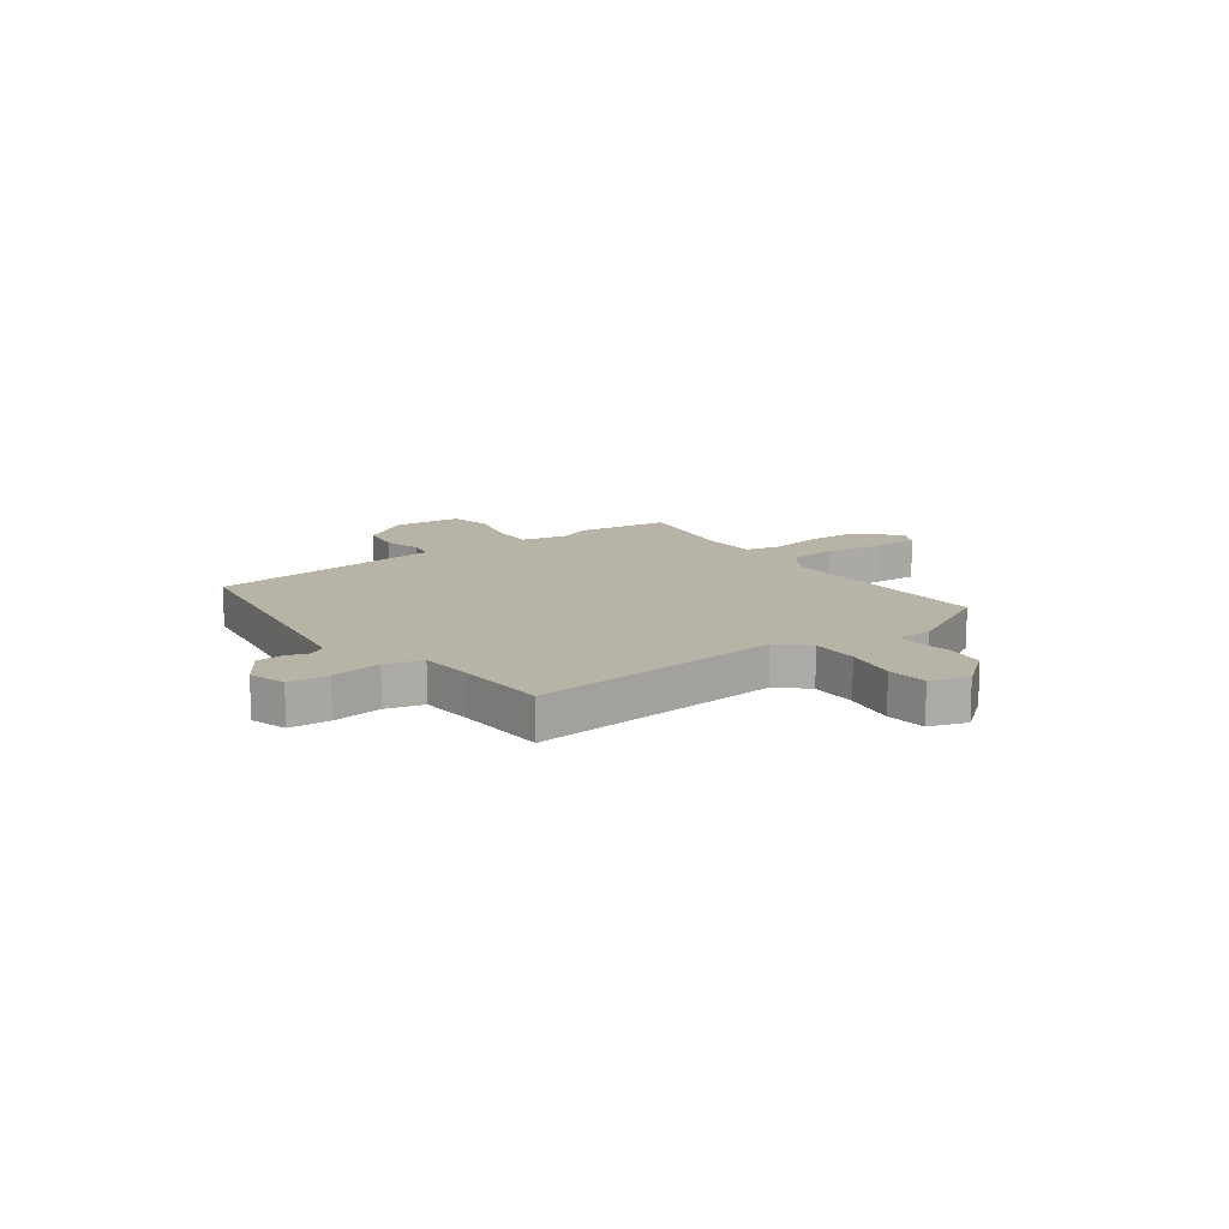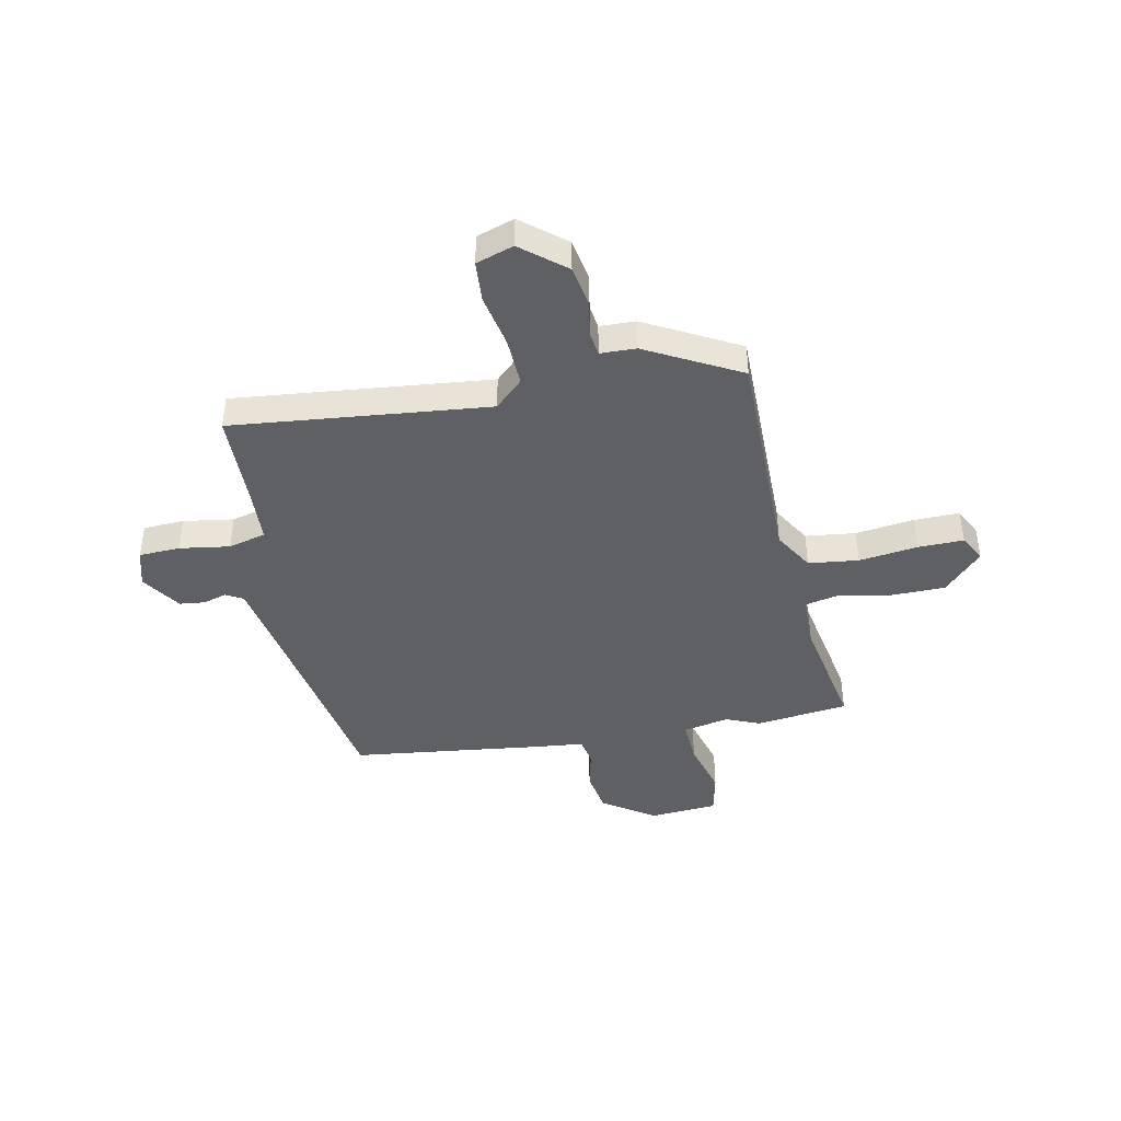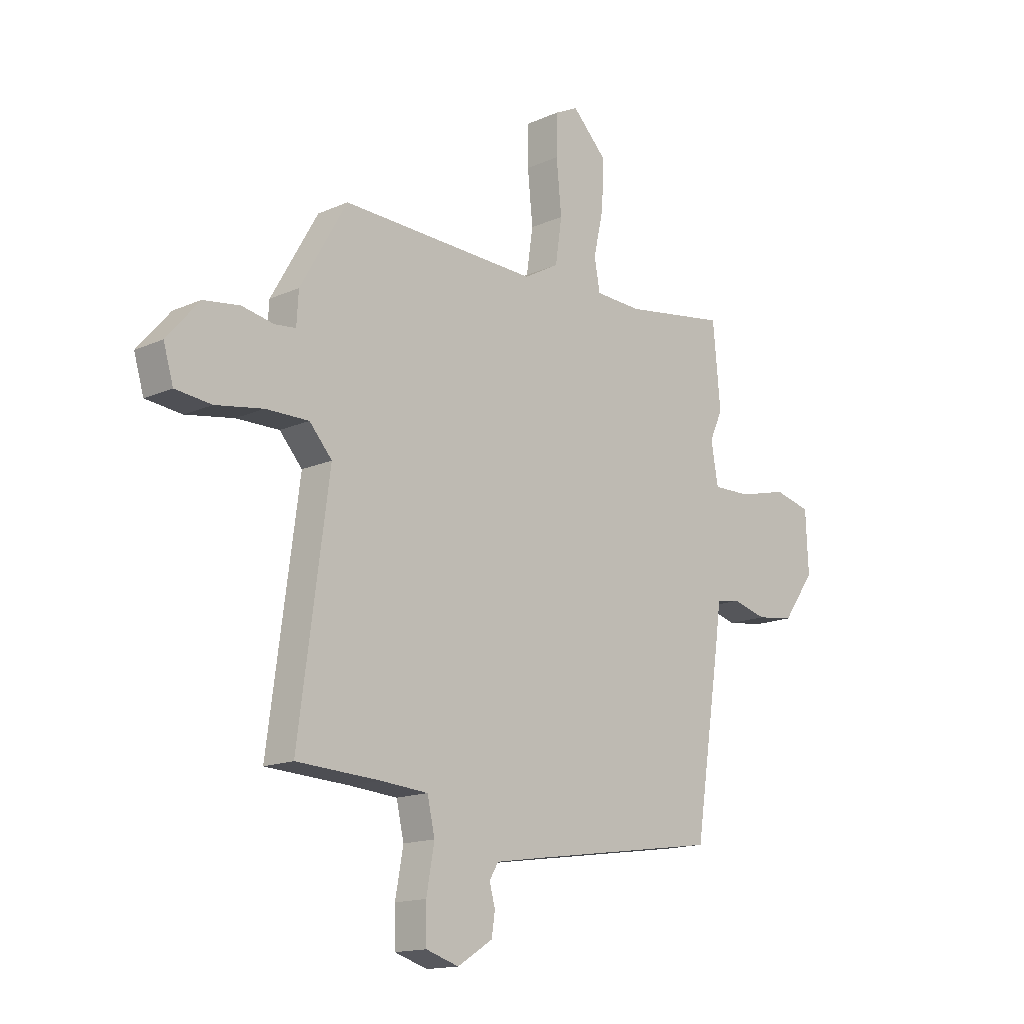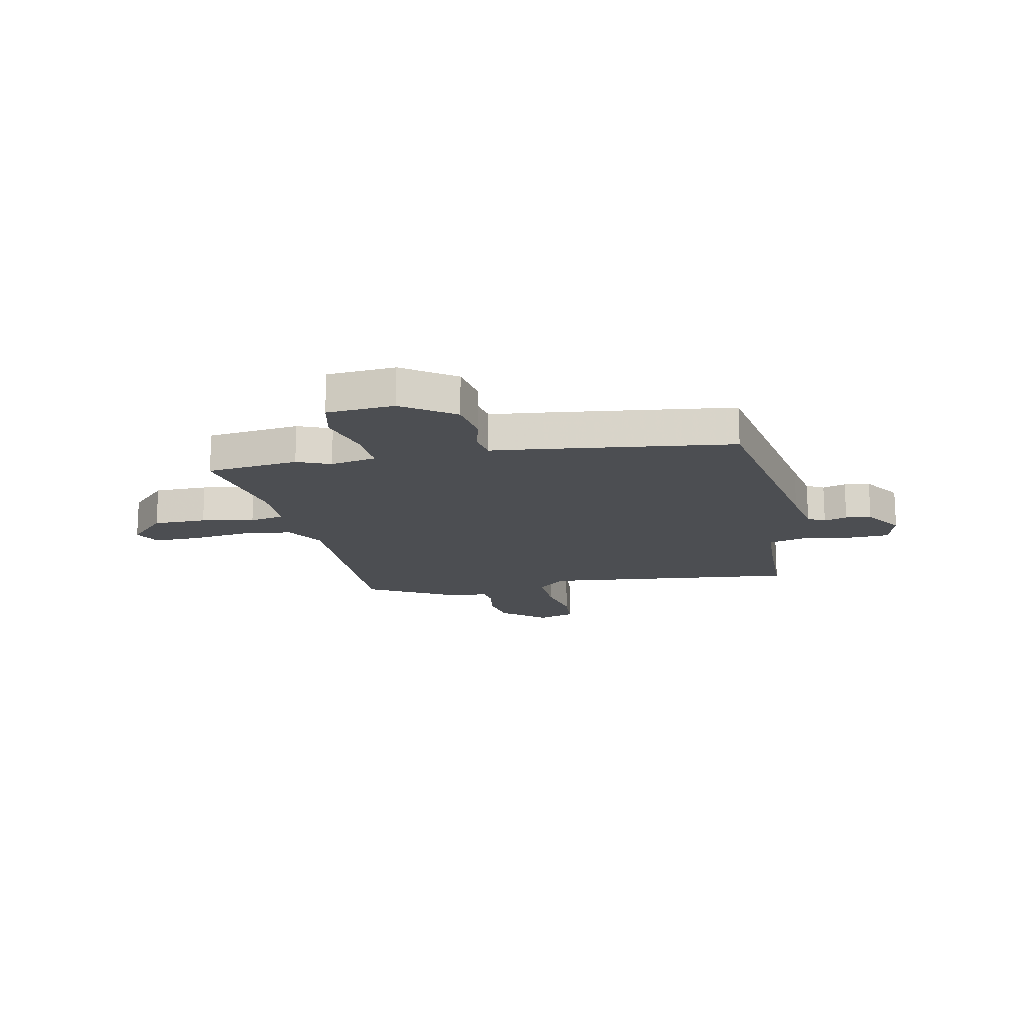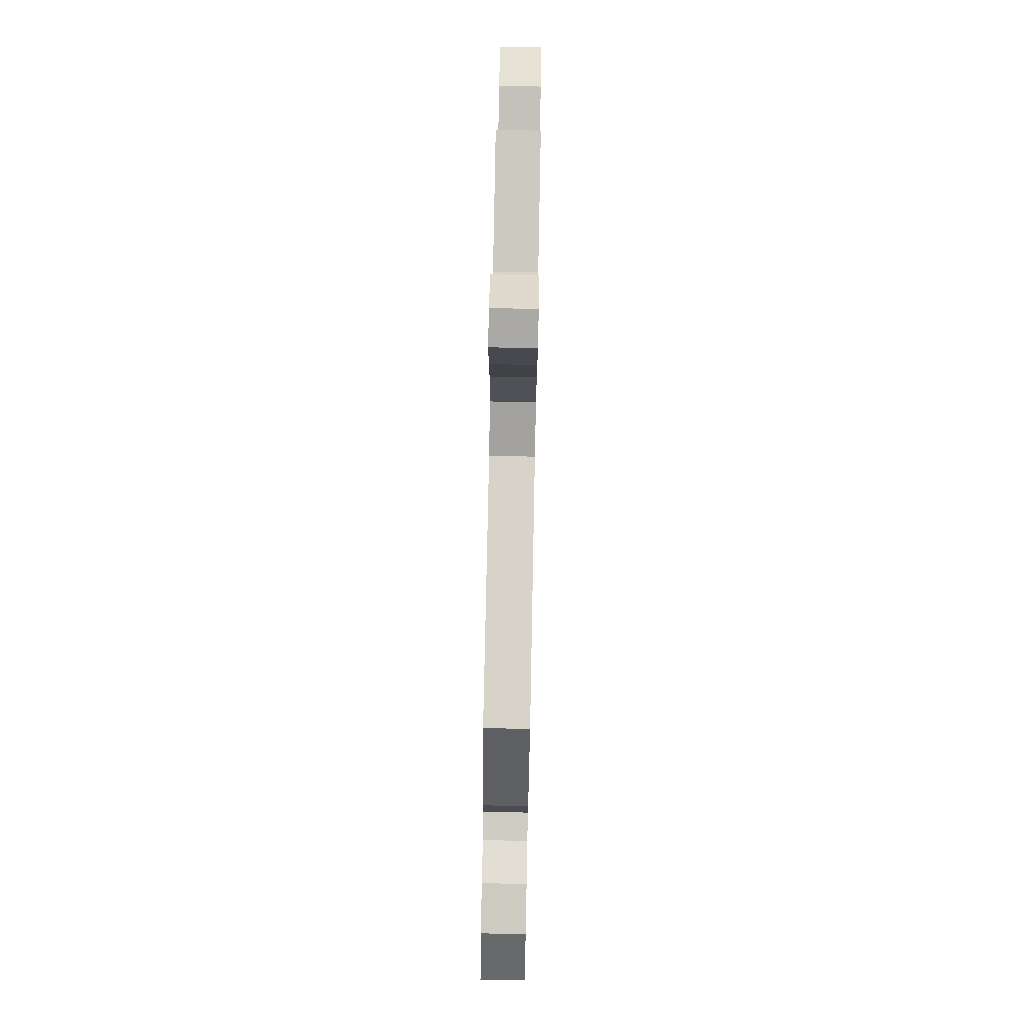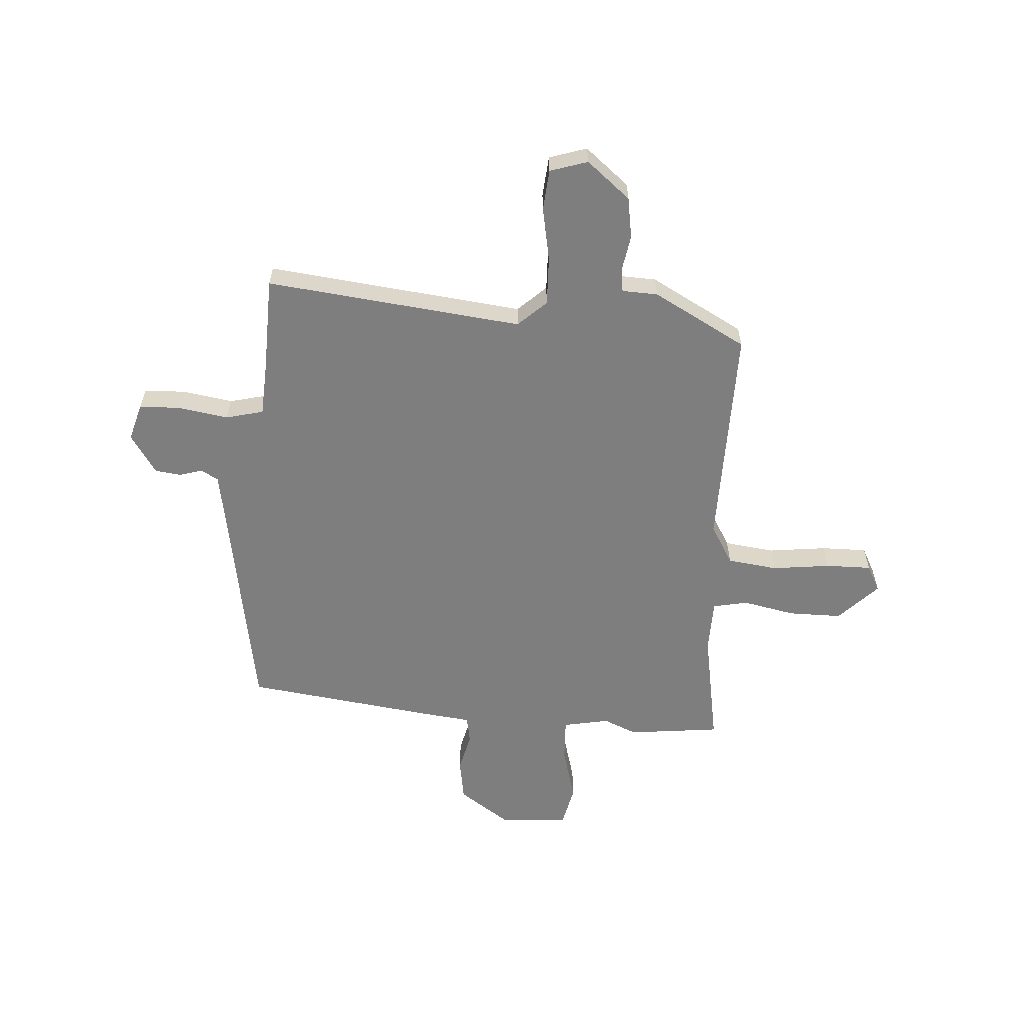
<metadata>
{"format":"obj","ext":"obj","renderer":"f3d","projection":"perspective","resolution":1024,"background":"white","views":[{"elev":12.6,"azim":-124.7,"up":"+Y"},{"elev":-43.0,"azim":-76.9,"up":"+Y"},{"elev":-15.1,"azim":-46.3,"up":"+Z"},{"elev":-16.5,"azim":103.1,"up":"+Y"},{"elev":78.1,"azim":-88.9,"up":"+Z"},{"elev":-59.5,"azim":-92.7,"up":"+Y"}]}
</metadata>
<code>
v -0.516 0.07 -0.446
v -0.452 0.07 0.034
v -0.5 0.07 0.088
v -0.591 0.07 0.087
v -0.692 0.07 0.07
v -0.769 0.07 0.078
v -0.79 0.07 0.149
v -0.721 0.07 0.229
v -0.644 0.07 0.24
v -0.576 0.07 0.227
v -0.532 0.07 0.232
v -0.528 0.07 0.299
v -0.429 0.07 0.472
v -0.009 0.07 0.458
v 0.066 0.07 0.5
v 0.08 0.07 0.594
v 0.069 0.07 0.704
v 0.07 0.07 0.79
v 0.12 0.07 0.815
v 0.192 0.07 0.742
v 0.19 0.07 0.642
v 0.168 0.07 0.544
v 0.18 0.07 0.478
v 0.28 0.07 0.474
v 0.499 0.07 0.508
v 0.515 0.07 0.334
v 0.487 0.07 0.272
v 0.502 0.07 0.185
v 0.584 0.07 0.187
v 0.688 0.07 0.213
v 0.766 0.07 0.194
v 0.772 0.07 0.066
v 0.703 0.07 -0.03
v 0.623 0.07 -0.041
v 0.55 0.07 -0.022
v 0.499 0.07 -0.03
v 0.487 0.07 -0.119
v 0.432 0.07 -0.48
v 0.019 0.07 -0.541
v -0.078 0.07 -0.556
v -0.097 0.07 -0.588
v -0.085 0.07 -0.632
v -0.092 0.07 -0.68
v -0.167 0.07 -0.727
v -0.237 0.07 -0.705
v -0.238 0.07 -0.628
v -0.221 0.07 -0.534
v -0.237 0.07 -0.463
v -0.338 0.07 -0.455
v -0.516 0 -0.446
v -0.452 0 0.034
v -0.5 0 0.088
v -0.591 0 0.087
v -0.692 0 0.07
v -0.769 0 0.078
v -0.79 0 0.149
v -0.721 0 0.229
v -0.644 0 0.24
v -0.576 0 0.227
v -0.532 0 0.232
v -0.528 0 0.299
v -0.429 0 0.472
v -0.009 0 0.458
v 0.066 0 0.5
v 0.08 0 0.594
v 0.069 0 0.704
v 0.07 0 0.79
v 0.12 0 0.815
v 0.192 0 0.742
v 0.19 0 0.642
v 0.168 0 0.544
v 0.18 0 0.478
v 0.28 0 0.474
v 0.499 0 0.508
v 0.515 0 0.334
v 0.487 0 0.272
v 0.502 0 0.185
v 0.584 0 0.187
v 0.688 0 0.213
v 0.766 0 0.194
v 0.772 0 0.066
v 0.703 0 -0.03
v 0.623 0 -0.041
v 0.55 0 -0.022
v 0.499 0 -0.03
v 0.487 0 -0.119
v 0.432 0 -0.48
v 0.019 0 -0.541
v -0.078 0 -0.556
v -0.097 0 -0.588
v -0.085 0 -0.632
v -0.092 0 -0.68
v -0.167 0 -0.727
v -0.237 0 -0.705
v -0.238 0 -0.628
v -0.221 0 -0.534
v -0.237 0 -0.463
v -0.338 0 -0.455
f 45 46 47
f 44 45 47
f 43 44 47
f 42 43 47
f 41 42 47
f 40 41 47 48
f 39 40 48
f 38 39 48
f 37 38 48
f 36 37 48
f 33 34 35
f 32 33 35
f 31 32 35
f 30 31 35
f 29 30 35
f 28 29 35 36
f 36 48 49
f 28 36 49
f 27 28 49
f 49 1 2
f 27 49 2
f 26 27 2
f 25 26 2
f 24 25 2
f 20 21 22
f 19 20 22
f 18 19 22
f 17 18 22
f 16 17 22
f 15 16 22 23
f 11 12 13 14
f 8 9 10
f 7 8 10
f 6 7 10
f 5 6 10
f 4 5 10
f 3 4 10 11
f 3 11 14
f 2 3 14
f 24 2 14
f 23 24 14
f 14 15 23
f 96 95 94
f 96 94 93
f 96 93 92
f 96 92 91
f 96 91 90
f 97 96 90 89
f 97 89 88
f 97 88 87
f 97 87 86
f 97 86 85
f 84 83 82
f 84 82 81
f 84 81 80
f 84 80 79
f 84 79 78
f 85 84 78 77
f 98 97 85
f 98 85 77
f 98 77 76
f 51 50 98
f 51 98 76
f 51 76 75
f 51 75 74
f 51 74 73
f 71 70 69
f 71 69 68
f 71 68 67
f 71 67 66
f 71 66 65
f 72 71 65 64
f 63 62 61 60
f 59 58 57
f 59 57 56
f 59 56 55
f 59 55 54
f 59 54 53
f 60 59 53 52
f 63 60 52
f 63 52 51
f 63 51 73
f 63 73 72
f 72 64 63
f 1 50 51 2
f 2 51 52 3
f 3 52 53 4
f 4 53 54 5
f 5 54 55 6
f 6 55 56 7
f 7 56 57 8
f 8 57 58 9
f 9 58 59 10
f 10 59 60 11
f 11 60 61 12
f 12 61 62 13
f 13 62 63 14
f 14 63 64 15
f 15 64 65 16
f 16 65 66 17
f 17 66 67 18
f 18 67 68 19
f 19 68 69 20
f 20 69 70 21
f 21 70 71 22
f 22 71 72 23
f 23 72 73 24
f 24 73 74 25
f 25 74 75 26
f 26 75 76 27
f 27 76 77 28
f 28 77 78 29
f 29 78 79 30
f 30 79 80 31
f 31 80 81 32
f 32 81 82 33
f 33 82 83 34
f 34 83 84 35
f 35 84 85 36
f 36 85 86 37
f 37 86 87 38
f 38 87 88 39
f 39 88 89 40
f 40 89 90 41
f 41 90 91 42
f 42 91 92 43
f 43 92 93 44
f 44 93 94 45
f 45 94 95 46
f 46 95 96 47
f 47 96 97 48
f 48 97 98 49
f 49 98 50 1

</code>
